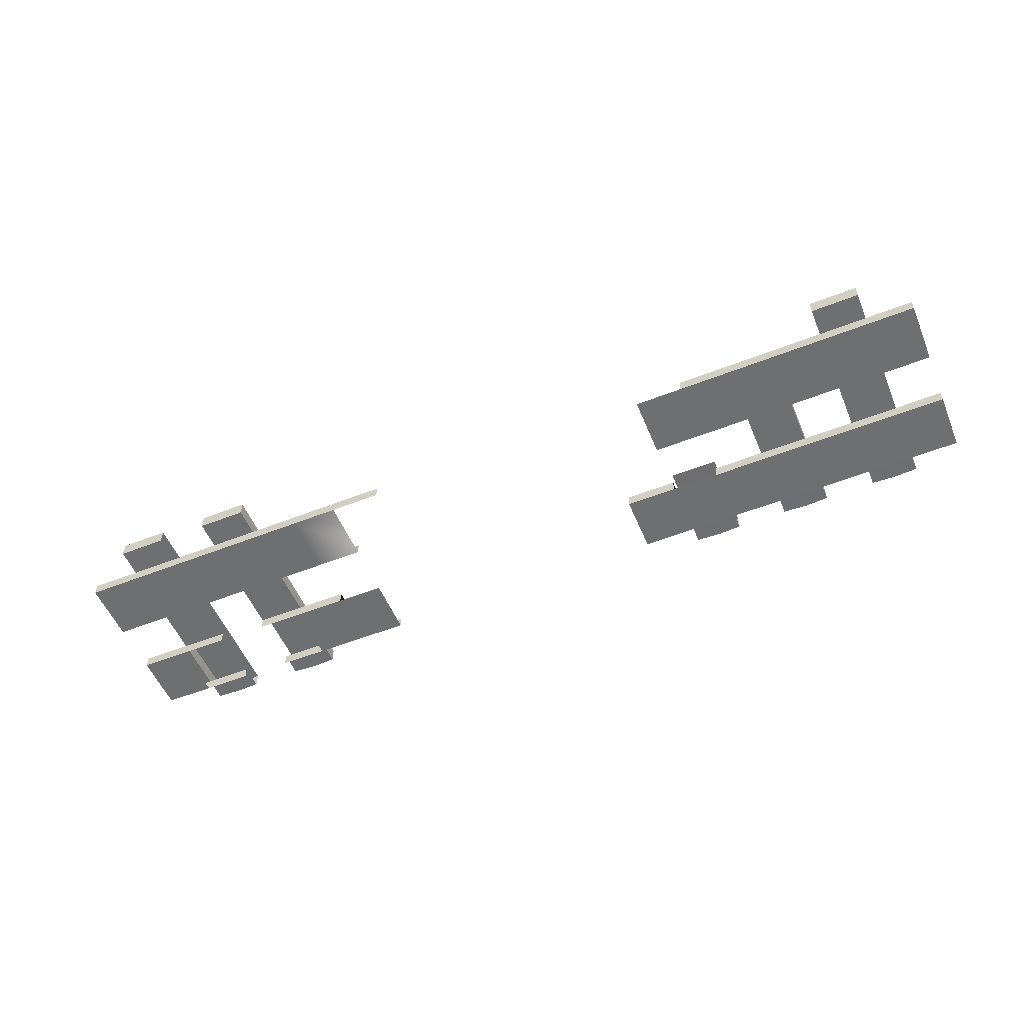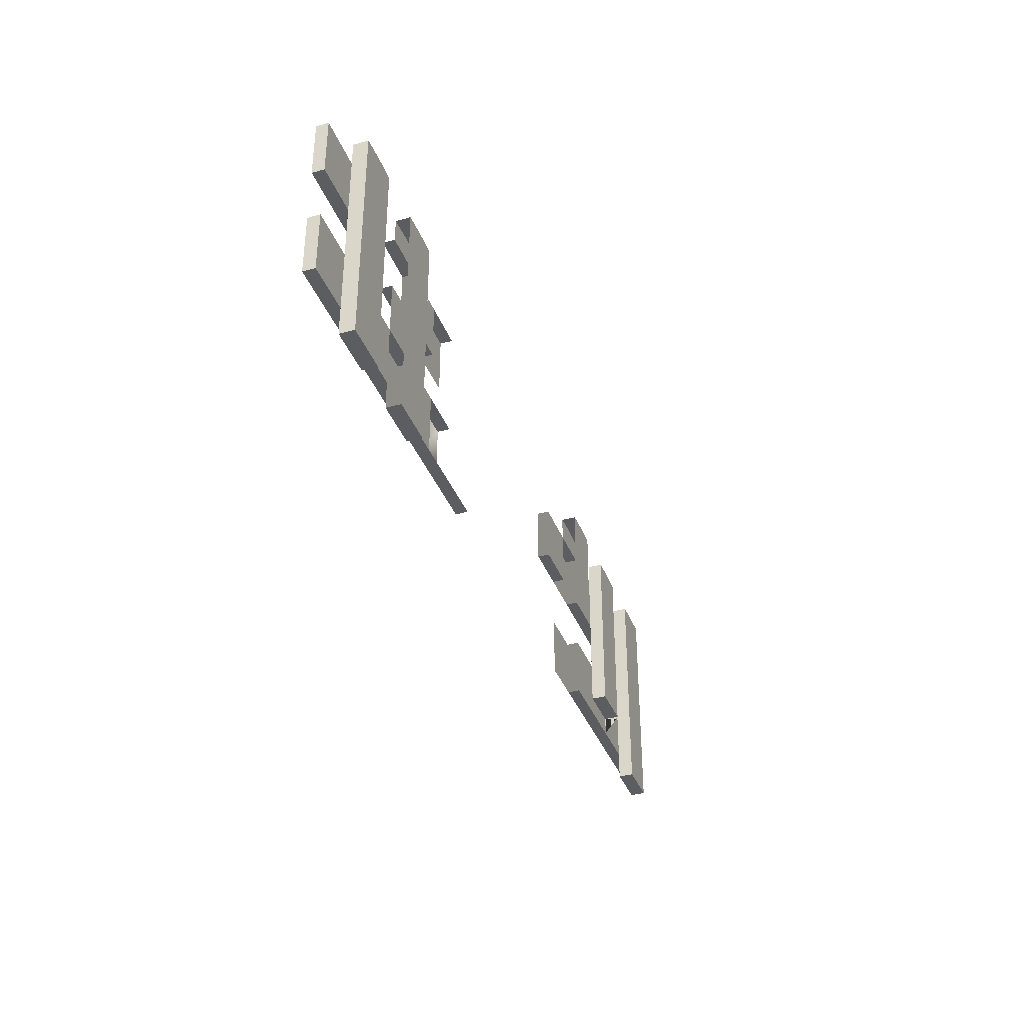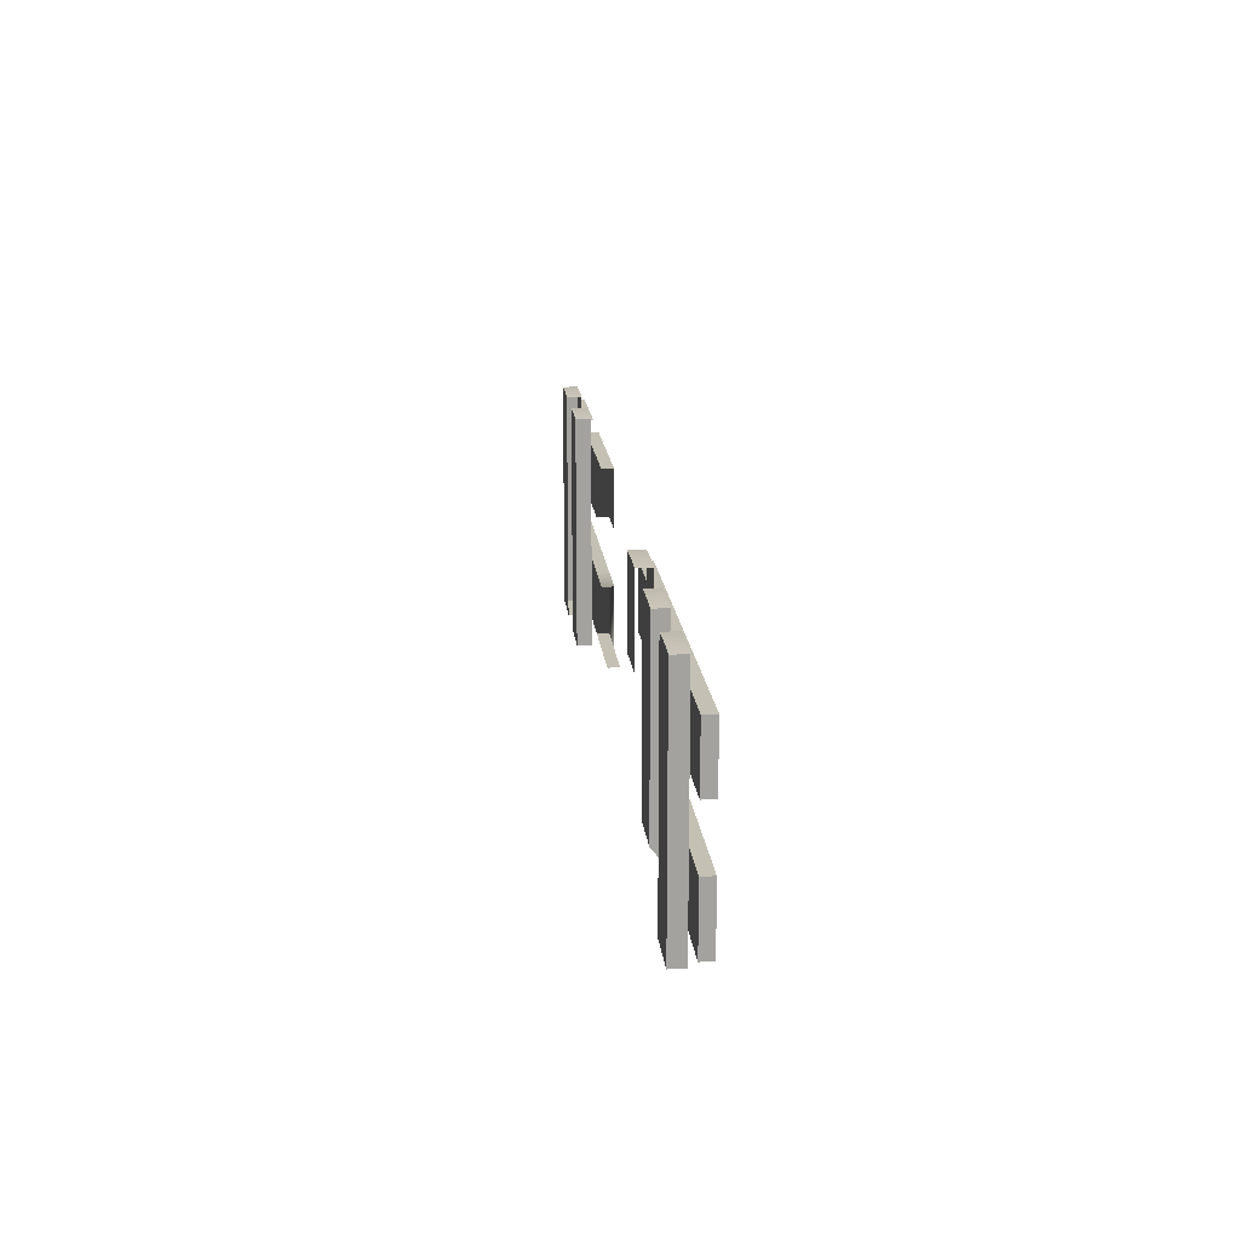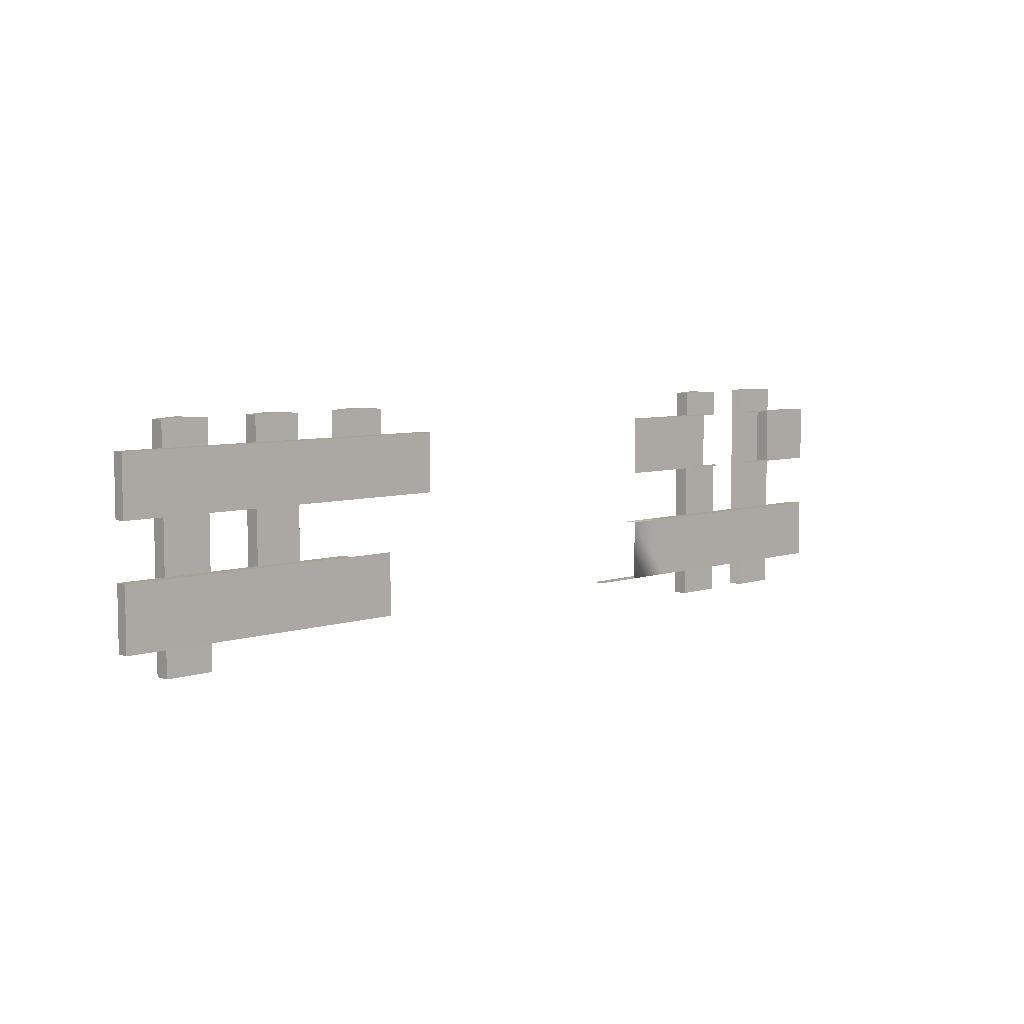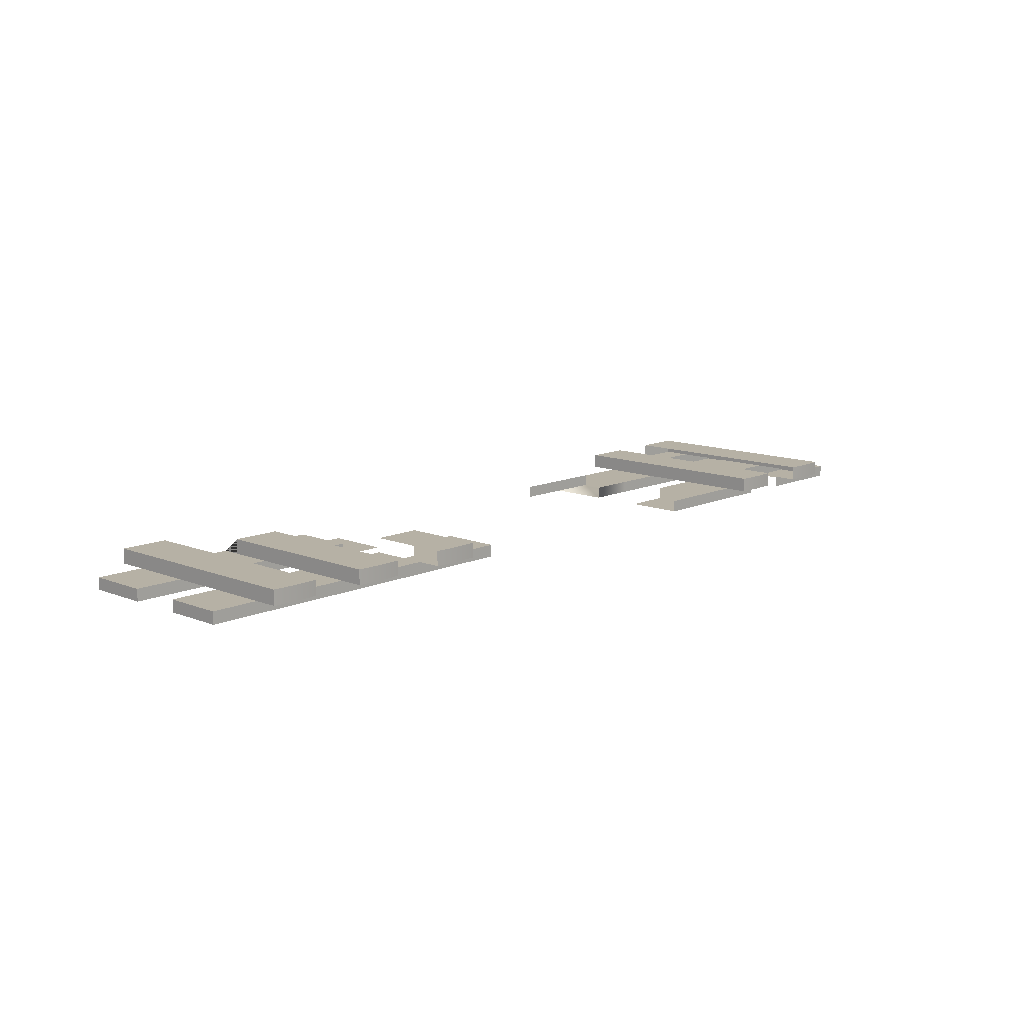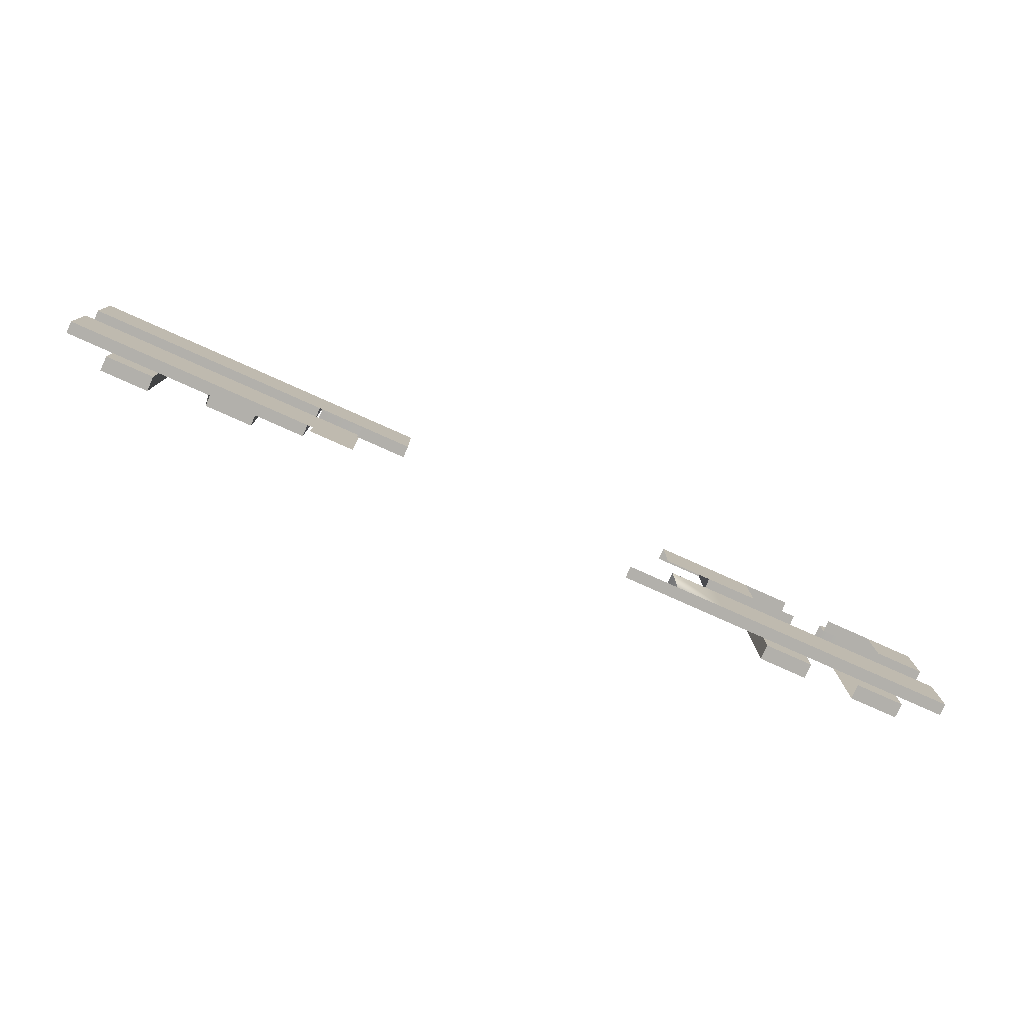
<metadata>
{"format":"obj","ext":"obj","renderer":"f3d","projection":"perspective","resolution":1024,"background":"white","views":[{"elev":-54.5,"azim":-157.4,"up":"+Y"},{"elev":-36.8,"azim":109.5,"up":"+Z"},{"elev":18.0,"azim":-96.1,"up":"+Z"},{"elev":6.4,"azim":-44.2,"up":"+Z"},{"elev":12.1,"azim":-46.7,"up":"+Y"},{"elev":-78.5,"azim":-24.1,"up":"+Z"}]}
</metadata>
<code>
o Box001_Mesh
v 0.06029 -0.08921 -0.1096
v 0.3103 -0.08921 -0.1096
v 0.3103 -0.0888 0.4625
v 0.4397 -0.08921 -0.1096
v 0.5603 -0.05216 -0.1096
v 0.5603 -0.08921 -0.1096
v 0.4397 -0.0888 0.4625
v 0.5 -0.08874 0.4656
v 0.5 -0.05169 0.4656
v 0.5603 -0.0888 0.4625
v 0.5603 -0.05176 0.4625
v 0.6897 -0.08921 -0.1096
v 0.6897 -0.05216 -0.1096
v 0.8103 -0.05216 -0.1096
v 0.8103 -0.08921 -0.1096
v 0.6897 -0.0888 0.4625
v 0.75 -0.08874 0.4656
v 0.75 -0.05169 0.4656
v 0.6897 -0.05176 0.4625
v 0.8103 -0.0888 0.4625
v 0.8103 -0.05176 0.4625
v 0.9397 -0.08921 -0.1096
v 0.9397 -0.05216 -0.1096
v 1.06 -0.05216 -0.1096
v 1.06 -0.08921 -0.1096
v 0.9397 -0.0888 0.4625
v 1 -0.08874 0.4656
v 1 -0.05169 0.4656
v 0.9397 -0.05176 0.4625
v 1.06 -0.0888 0.4625
v 1.06 -0.05176 0.4625
v -0.3103 -0.08921 -0.1096
v -0.3103 -0.0888 0.4625
v -0.5603 -0.08921 0.2558
v -0.5603 -0.05216 0.2558
v -0.4397 -0.05216 0.2558
v -0.4397 -0.08921 0.2558
v -0.5603 -0.0888 0.4625
v -0.5 -0.08874 0.4656
v -0.5 -0.05169 0.4656
v -0.5603 -0.05176 0.4625
v -0.4397 -0.0888 0.4625
v -0.4397 -0.05176 0.4625
v -0.8103 -0.08921 0.009386
v -0.8103 -0.05216 0.009358
v -0.6897 -0.05216 0.009358
v -0.6897 -0.08921 0.009386
v -0.8103 -0.0888 0.4625
v -0.75 -0.08874 0.4656
v -0.75 -0.05169 0.4656
v -0.8103 -0.05176 0.4625
v -0.6897 -0.0888 0.4625
v -0.6897 -0.05176 0.4625
v -1.06 -0.08921 -0.1096
v -1.06 -0.05216 -0.1096
v -0.9397 -0.05216 -0.1096
v -0.9397 -0.08921 -0.1096
v -1.06 -0.0888 0.4625
v -1 -0.08874 0.4656
v -1 -0.05169 0.4656
v -1.06 -0.05176 0.4625
v -0.9397 -0.0888 0.4625
v -0.9397 -0.05176 0.4625
v 0.3103 -0.08912 -0.03753
v 0.3103 -0.08891 0.4007
v 0.5603 -0.08912 -0.03753
v 0.5603 -0.08907 0.1176
v 0.5603 -0.08896 0.2537
v 0.5603 -0.08891 0.4007
v 0.4397 -0.08891 0.4007
v 0.4397 -0.08896 0.2537
v 0.4397 -0.08907 0.1176
v 0.4397 -0.08912 -0.03753
v 0.8103 -0.08912 -0.03753
v 0.8103 -0.08907 0.1176
v 0.8103 -0.08896 0.2537
v 0.8103 -0.08891 0.4007
v 0.6897 -0.08891 0.4007
v 0.6897 -0.08896 0.2537
v 0.6897 -0.08907 0.1176
v 0.6897 -0.08912 -0.03753
v 1.06 -0.08912 -0.03753
v 1.06 -0.08907 0.1176
v 1.06 -0.08896 0.2537
v 1.06 -0.08891 0.4007
v 0.9397 -0.08891 0.4007
v 0.9397 -0.08896 0.2537
v 0.9397 -0.08907 0.1176
v 0.9397 -0.08912 -0.03753
v -0.3103 -0.08891 0.4007
v -0.3103 -0.08896 0.2537
v -0.3103 -0.08907 0.1176
v -0.3103 -0.08912 -0.03753
v -0.4397 -0.08912 -0.03753
v -0.4397 -0.08907 0.1176
v -0.4397 -0.08896 0.2537
v -0.4397 -0.08891 0.4007
v -0.5603 -0.08891 0.4007
v -0.5603 -0.08896 0.2537
v -0.5603 -0.08907 0.1176
v -0.5603 -0.08912 -0.03753
v -0.6897 -0.08912 -0.03753
v -0.6897 -0.08907 0.1176
v -0.6897 -0.08896 0.2537
v -0.6897 -0.08891 0.4007
v -0.8103 -0.08891 0.4007
v -0.8103 -0.08896 0.2537
v -0.8103 -0.08907 0.1176
v -0.8103 -0.08912 -0.03753
v -0.9397 -0.08912 -0.03753
v -0.9397 -0.08907 0.1176
v -0.9397 -0.08896 0.2537
v -0.9397 -0.08891 0.4007
v -1.06 -0.08891 0.4007
v -1.06 -0.08896 0.2537
v -1.06 -0.08907 0.1176
v -1.06 -0.08912 -0.03753
v 0.3103 -0.1189 0.4007
v 0.3103 -0.1191 -0.03751
v 0.5603 -0.119 0.2537
v 0.5603 -0.1189 0.4007
v 0.4397 -0.1189 0.4007
v 0.4397 -0.119 0.2537
v 0.5603 -0.1191 -0.03751
v 0.5603 -0.1191 0.1176
v 0.4397 -0.1191 0.1176
v 0.4397 -0.1191 -0.03751
v 0.8103 -0.119 0.2537
v 0.8103 -0.1189 0.4007
v 0.6897 -0.1189 0.4007
v 0.6897 -0.119 0.2537
v 0.8103 -0.1191 -0.03751
v 0.8103 -0.1191 0.1176
v 0.6897 -0.1191 0.1176
v 0.6897 -0.1191 -0.03751
v 1.06 -0.119 0.2537
v 1.06 -0.1189 0.4007
v 0.9397 -0.1189 0.4007
v 0.9397 -0.119 0.2537
v 1.06 -0.1191 -0.03751
v 1.06 -0.1191 0.1176
v 0.9397 -0.1191 0.1176
v 0.9397 -0.1191 -0.03751
v -0.3103 -0.1189 0.4007
v -0.3103 -0.119 0.2537
v -0.3103 -0.1191 0.1176
v -0.3103 -0.1191 -0.03751
v -0.4397 -0.119 0.2537
v -0.4397 -0.1189 0.4007
v -0.5603 -0.1189 0.4007
v -0.5603 -0.119 0.2537
v -0.4397 -0.1191 -0.03751
v -0.4397 -0.1191 0.1176
v -0.5603 -0.1191 0.1176
v -0.5603 -0.1191 -0.03751
v -0.6897 -0.119 0.2537
v -0.6897 -0.1189 0.4007
v -0.8103 -0.1189 0.4007
v -0.8103 -0.119 0.2537
v -0.6897 -0.1191 -0.03751
v -0.6897 -0.1191 0.1176
v -0.8103 -0.1191 0.1176
v -0.8103 -0.1191 -0.03751
v -0.9397 -0.119 0.2537
v -0.9397 -0.1189 0.4007
v -1.06 -0.1189 0.4007
v -1.06 -0.119 0.2537
v -0.9397 -0.1191 -0.03751
v -0.9397 -0.1191 0.1176
v -1.06 -0.1191 0.1176
v -1.06 -0.1191 -0.03751
v -1.18 -0.08891 0.4007
v -1.18 -0.08896 0.2537
v -1.18 -0.119 0.2537
v -1.18 -0.1189 0.4007
v -1.18 -0.08907 0.1176
v -1.18 -0.08912 -0.03753
v -1.18 -0.1191 -0.03751
v -1.18 -0.1191 0.1176
v 1.185 -0.08896 0.2537
v 1.185 -0.08891 0.4007
v 1.185 -0.1189 0.4007
v 1.185 -0.119 0.2537
v 1.185 -0.08912 -0.03753
v 1.185 -0.08907 0.1176
v 1.185 -0.1191 0.1176
v 1.185 -0.1191 -0.03751
f 12 13 14 15
f 16 17 18 19
f 75 76 79 80
f 14 13 19 18 21
f 13 12 81 80 79 78 16 19
f 17 20 21 18
f 22 23 24 25
f 26 27 28 29
f 83 84 87 88
f 25 24 31 30 85 84 83 82
f 24 23 29 28 31
f 27 30 31 28
f 38 39 40 41
f 36 35 41 40 43
f 39 42 43 40
f 44 45 46 47
f 48 49 50 51
f 103 104 107 108
f 47 46 53 52 105 104 103 102
f 46 45 51 50 53
f 45 44 109 108 107 106 48 51
f 49 52 53 50
f 54 55 56 57
f 58 59 60 61
f 111 112 115 116
f 57 56 63 62 113 112 111 110
f 56 55 61 60 63
f 55 54 117 116 115 114 58 61
f 59 62 63 60
f 120 121 122 123
f 126 127 124 125
f 77 20 17 16 78
f 81 12 15 74
f 134 135 132 133
f 85 30 27 26 86
f 89 22 25 82
f 142 143 140 141
f 97 42 39 38 98
f 148 149 150 151
f 154 155 152 153
f 105 52 49 48 106
f 156 157 158 159
f 109 44 47 102
f 162 163 160 161
f 113 62 59 58 114
f 164 165 166 167
f 117 54 57 110
f 170 171 168 169
f 68 69 121 120
f 69 70 122 121
f 66 67 125 124
f 67 72 126 125
f 73 66 124 127
f 77 78 130 129
f 78 79 131 130
f 79 76 128 131
f 74 75 133 132
f 75 80 134 133
f 80 81 135 134
f 81 74 132 135
f 180 181 182 183
f 85 86 138 137
f 87 84 136 139
f 184 185 186 187
f 83 88 142 141
f 88 89 143 142
f 89 82 140 143
f 90 91 145 144
f 96 97 149 148
f 97 98 150 149
f 98 99 151 150
f 100 101 155 154
f 104 105 157 156
f 105 106 158 157
f 106 107 159 158
f 107 104 156 159
f 102 103 161 160
f 103 108 162 161
f 108 109 163 162
f 109 102 160 163
f 112 113 165 164
f 113 114 166 165
f 172 173 174 175
f 115 112 164 167
f 110 111 169 168
f 111 116 170 169
f 176 177 178 179
f 117 110 168 171
f 69 121 130 78
f 121 120 131 130
f 120 68 79 131
f 68 69 78 79
f 67 125 134 80
f 125 124 135 134
f 124 66 81 135
f 66 67 80 81
f 75 133 142 88
f 133 132 143 142
f 132 74 89 143
f 74 75 88 89
f 119 64 73 127
f 91 145 148 96
f 145 144 149 148
f 144 90 97 149
f 90 91 96 97
f 99 151 156 104
f 151 150 157 156
f 150 98 105 157
f 98 99 104 105
f 154 100 103 161
f 100 101 102 103
f 101 155 160 102
f 155 154 161 160
f 107 159 164 112
f 159 158 165 164
f 158 106 113 165
f 106 107 112 113
f 162 108 111 169
f 108 109 110 111
f 109 163 168 110
f 163 162 169 168
f 114 115 173 172
f 115 167 174 173
f 167 166 175 174
f 166 114 172 175
f 116 117 177 176
f 117 171 178 177
f 171 170 179 178
f 170 116 176 179
f 84 85 181 180
f 85 137 182 181
f 137 136 183 182
f 136 84 180 183
f 82 83 185 184
f 83 141 186 185
f 141 140 187 186
f 140 82 184 187
l 2 64
l 5 6
l 6 4
l 7 8
l 8 9
l 6 66
l 8 10
l 10 11
l 33 90
l 34 35
l 36 37
l 65 3
l 67 68
l 69 10
l 91 92
l 93 32
l 71 68
l 94 152
l 153 95
l 118 122
l 146 153
l 147 152

</code>
